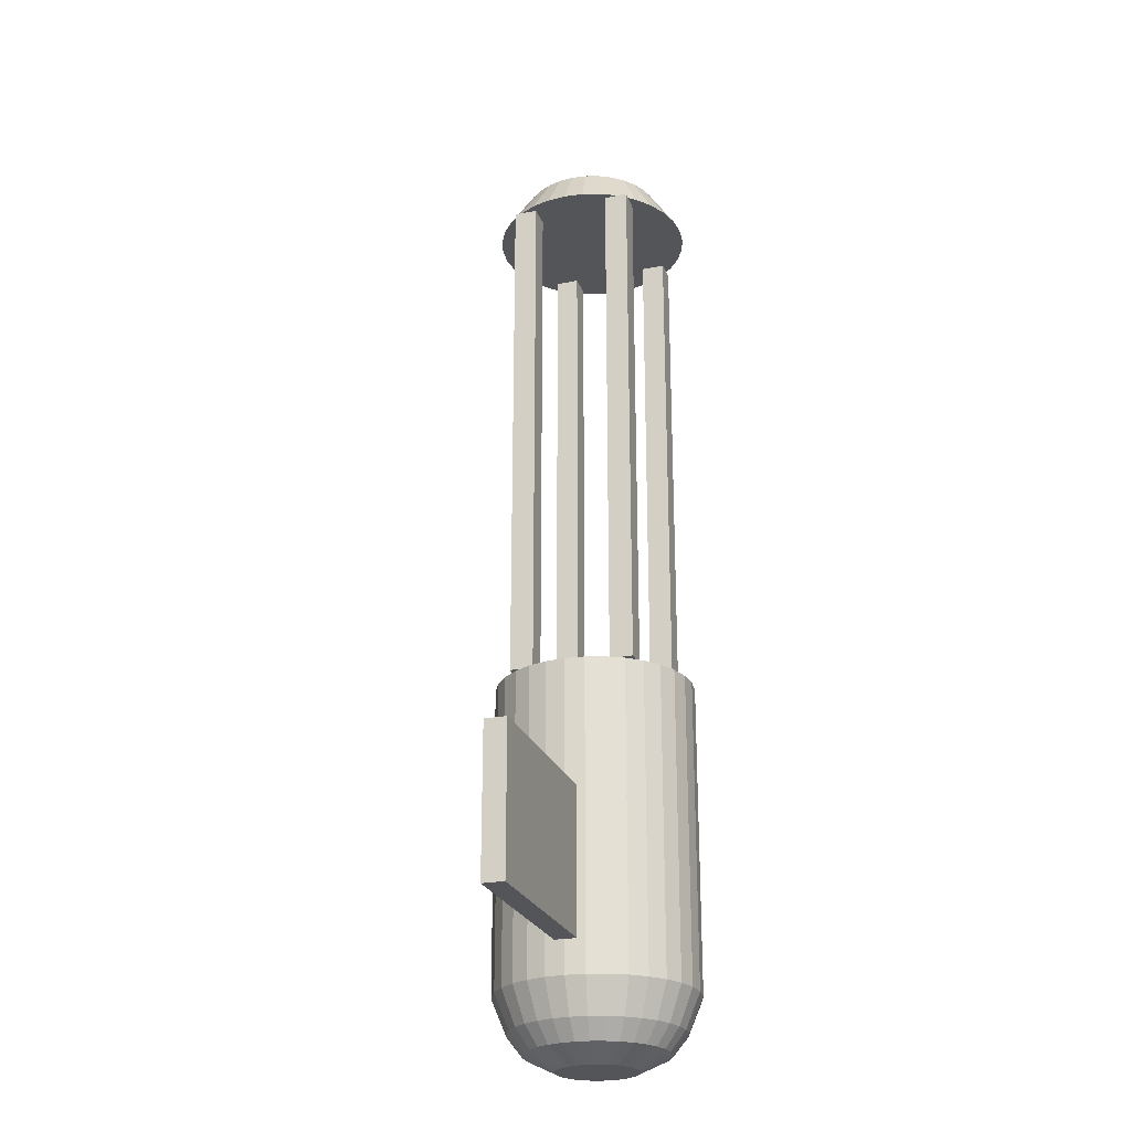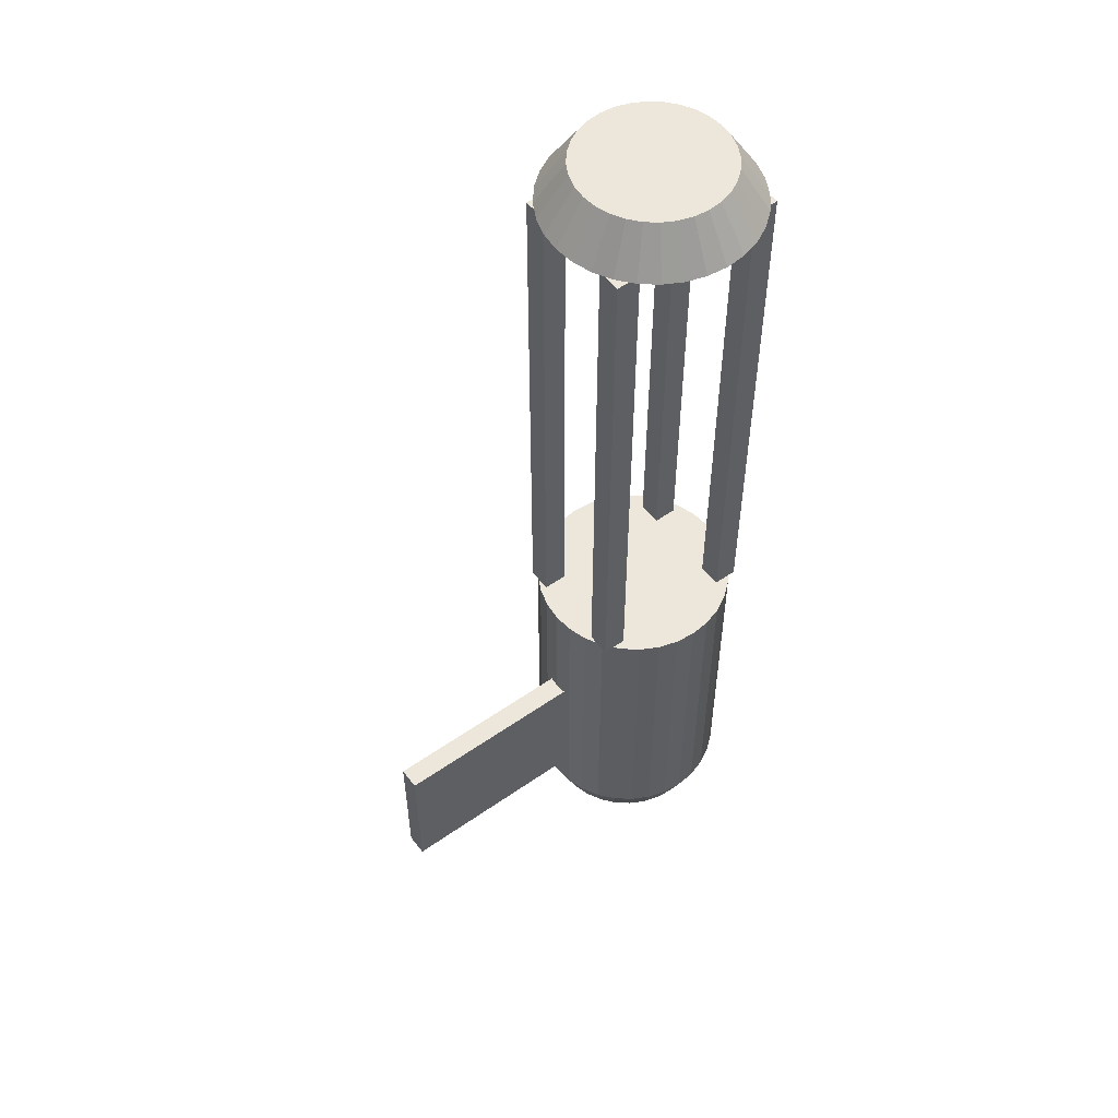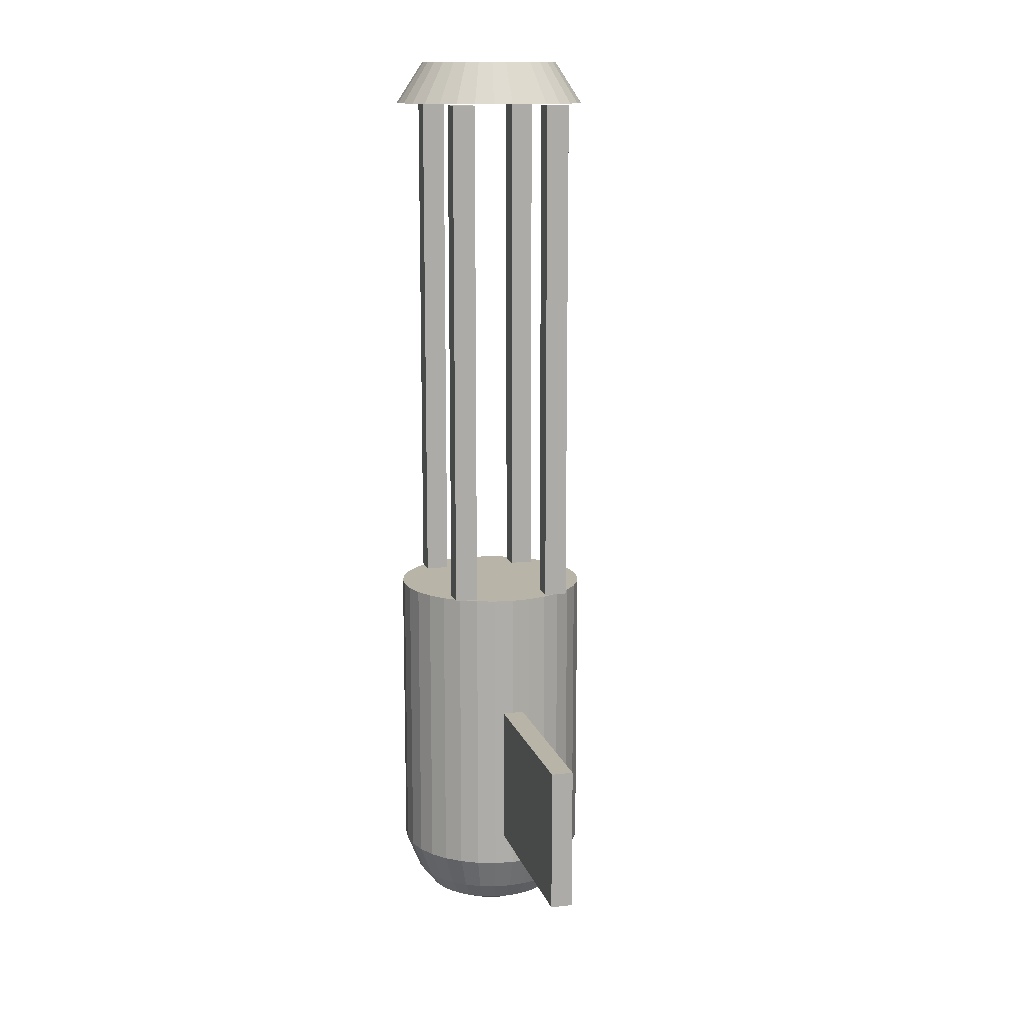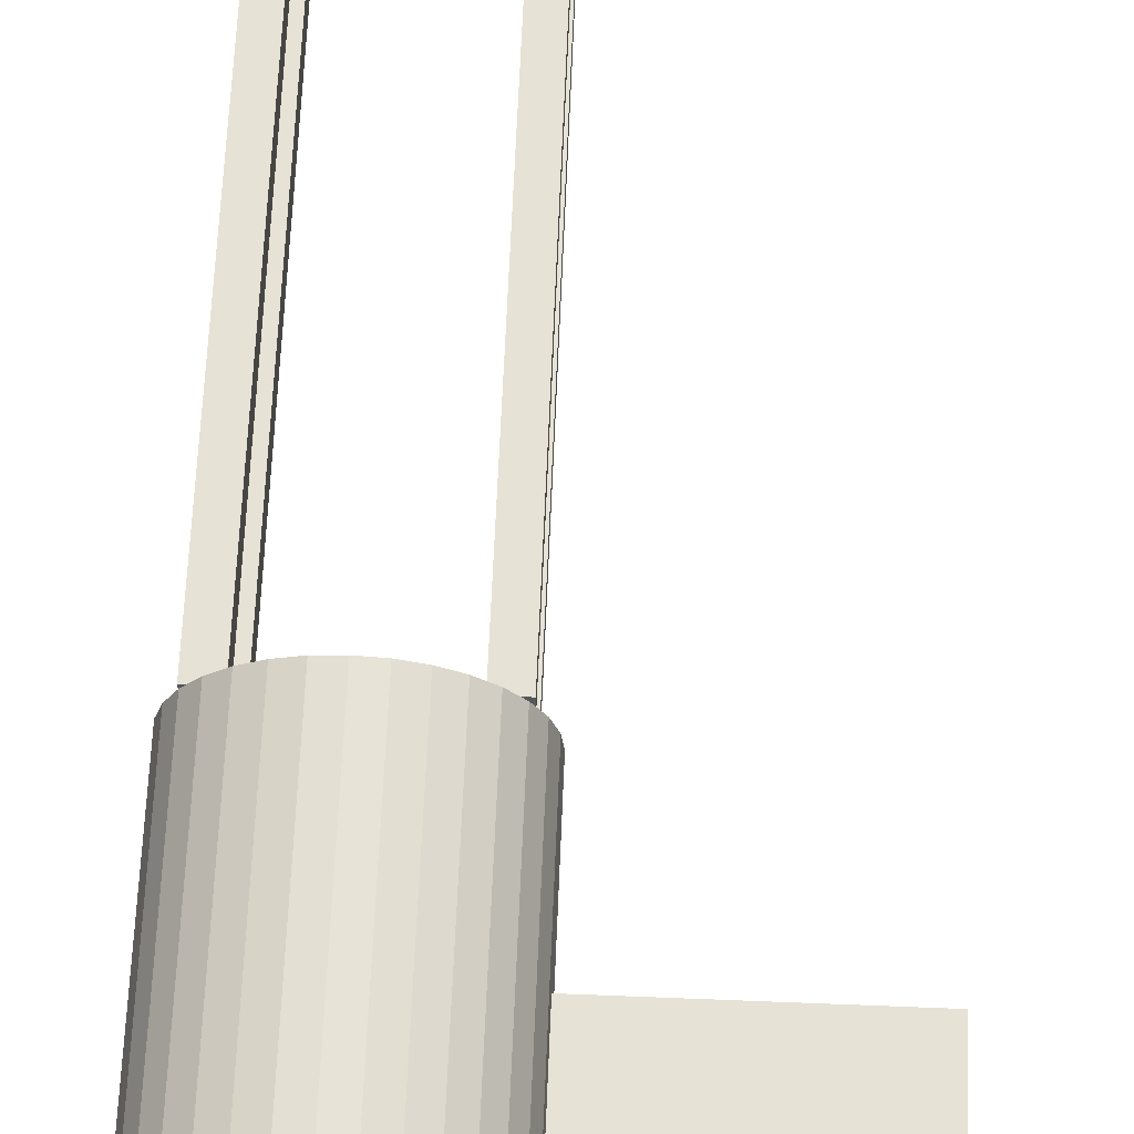
<metadata>
{"format":"obj","ext":"obj","renderer":"f3d","projection":"perspective","resolution":1024,"background":"white","views":[{"elev":-24.6,"azim":-72.1,"up":"+Z"},{"elev":53.7,"azim":-36.7,"up":"+Z"},{"elev":13.0,"azim":-104.8,"up":"+Z"},{"elev":63.6,"azim":-177.7,"up":"+Y"}]}
</metadata>
<code>
o right_wing
v 5.062 -1.379 3.287
v 5.062 -1.379 -0.9543
v 5.331 -1.352 3.287
v 5.331 -1.352 -0.9543
v 5.59 -1.274 3.287
v 5.59 -1.274 -0.9543
v 5.829 -1.146 3.287
v 5.829 -1.146 -0.9543
v 6.039 -0.9742 3.287
v 6.039 -0.9742 -0.9543
v 6.21 -0.7649 3.287
v 6.21 -0.7649 -0.9543
v 6.338 -0.5261 3.287
v 6.338 -0.5261 -0.9543
v 6.417 -0.2669 3.287
v 6.417 -0.2669 -0.9543
v 6.443 0.002579 3.287
v 6.443 0.002579 -0.9543
v 6.417 0.2721 3.287
v 6.417 0.2721 -0.9543
v 6.338 0.5312 3.287
v 6.338 0.5312 -0.9543
v 6.21 0.7701 3.287
v 6.21 0.7701 -0.9543
v 6.039 0.9794 3.287
v 6.039 0.9794 -0.9543
v 5.829 1.151 3.287
v 5.829 1.151 -0.9543
v 5.59 1.279 3.287
v 5.59 1.279 -0.9543
v 5.331 1.357 3.287
v 5.331 1.357 -0.9543
v 5.062 1.384 3.287
v 5.062 1.384 -0.9543
v 4.792 1.357 3.287
v 4.792 1.357 -0.9543
v 4.533 1.279 3.287
v 4.533 1.279 -0.9543
v 4.294 1.151 3.287
v 4.294 1.151 -0.9543
v 4.085 0.9794 3.287
v 4.085 0.9794 -0.9543
v 3.913 0.7701 3.287
v 3.913 0.7701 -0.9543
v 3.786 0.5312 3.287
v 3.786 0.5312 -0.9543
v 3.707 0.2721 3.287
v 3.707 0.2721 -0.9543
v 3.68 0.002578 3.287
v 3.68 0.002578 -0.9543
v 3.707 -0.2669 3.287
v 3.707 -0.2669 -0.9543
v 3.786 -0.5261 3.287
v 3.786 -0.5261 -0.9543
v 3.913 -0.7649 3.287
v 3.913 -0.7649 -0.9543
v 4.085 -0.9742 3.287
v 4.085 -0.9742 -0.9543
v 4.294 -1.146 3.287
v 4.294 -1.146 -0.9543
v 4.533 -1.274 3.287
v 4.533 -1.274 -0.9543
v 4.792 -1.352 3.287
v 4.792 -1.352 -0.9543
v 5.062 -1.181 -1.435
v 5.293 -1.158 -1.435
v 5.515 -1.091 -1.435
v 5.719 -0.9814 -1.435
v 5.899 -0.8343 -1.435
v 6.046 -0.6549 -1.435
v 6.155 -0.4503 -1.435
v 6.223 -0.2283 -1.435
v 6.245 0.002579 -1.435
v 6.223 0.2335 -1.435
v 6.155 0.4555 -1.435
v 6.046 0.6601 -1.435
v 5.899 0.8394 -1.435
v 5.719 0.9866 -1.435
v 5.515 1.096 -1.435
v 5.293 1.163 -1.435
v 5.062 1.186 -1.435
v 4.831 1.163 -1.435
v 4.609 1.096 -1.435
v 4.404 0.9866 -1.435
v 4.225 0.8394 -1.435
v 4.078 0.6601 -1.435
v 3.968 0.4555 -1.435
v 3.901 0.2335 -1.435
v 3.878 0.002578 -1.435
v 3.901 -0.2283 -1.435
v 3.968 -0.4503 -1.435
v 4.078 -0.6549 -1.435
v 4.225 -0.8343 -1.435
v 4.404 -0.9815 -1.435
v 4.609 -1.091 -1.435
v 4.831 -1.158 -1.435
v 5.062 -0.9728 -1.7
v 5.252 -0.9541 -1.7
v 5.435 -0.8986 -1.7
v 5.604 -0.8084 -1.7
v 5.751 -0.6871 -1.7
v 5.873 -0.5393 -1.7
v 5.963 -0.3707 -1.7
v 6.018 -0.1877 -1.7
v 6.037 0.002579 -1.7
v 6.018 0.1929 -1.7
v 5.963 0.3758 -1.7
v 5.873 0.5445 -1.7
v 5.751 0.6923 -1.7
v 5.604 0.8136 -1.7
v 5.435 0.9037 -1.7
v 5.252 0.9592 -1.7
v 5.062 0.978 -1.7
v 4.872 0.9592 -1.7
v 4.689 0.9037 -1.7
v 4.52 0.8136 -1.7
v 4.372 0.6923 -1.7
v 4.251 0.5445 -1.7
v 4.161 0.3758 -1.7
v 4.105 0.1929 -1.7
v 4.086 0.002578 -1.7
v 4.105 -0.1877 -1.7
v 4.161 -0.3707 -1.7
v 4.251 -0.5393 -1.7
v 4.372 -0.6871 -1.7
v 4.52 -0.8084 -1.7
v 4.689 -0.8986 -1.7
v 4.872 -0.9541 -1.7
v 5.062 -0.5494 -1.906
v 5.169 -0.5388 -1.906
v 5.273 -0.5074 -1.906
v 5.368 -0.4564 -1.906
v 5.452 -0.3877 -1.906
v 5.521 -0.3041 -1.906
v 5.572 -0.2087 -1.906
v 5.603 -0.1051 -1.906
v 5.614 0.002579 -1.906
v 5.603 0.1103 -1.906
v 5.572 0.2138 -1.906
v 5.521 0.3092 -1.906
v 5.452 0.3929 -1.906
v 5.368 0.4615 -1.906
v 5.273 0.5125 -1.906
v 5.169 0.544 -1.906
v 5.062 0.5546 -1.906
v 4.954 0.544 -1.906
v 4.851 0.5125 -1.906
v 4.755 0.4615 -1.906
v 4.671 0.3929 -1.906
v 4.603 0.3092 -1.906
v 4.552 0.2138 -1.906
v 4.52 0.1103 -1.906
v 4.51 0.002578 -1.906
v 4.52 -0.1051 -1.906
v 4.552 -0.2087 -1.906
v 4.603 -0.3041 -1.906
v 4.671 -0.3877 -1.906
v 4.755 -0.4564 -1.906
v 4.851 -0.5074 -1.906
v 4.954 -0.5388 -1.906
v 3.871 0.5127 10.61
v 3.871 0.5127 3.288
v 4.194 0.5127 3.288
v 4.194 0.5127 10.61
v 3.871 0.8361 10.61
v 3.871 0.8361 3.288
v 4.194 0.8361 3.288
v 4.194 0.8361 10.61
v 5.893 0.5127 10.61
v 5.893 0.5127 3.288
v 6.216 0.5127 3.288
v 6.216 0.5127 10.61
v 5.893 0.8361 10.61
v 5.893 0.8361 3.288
v 6.216 0.8361 3.288
v 6.216 0.8361 10.61
v 3.871 -0.8873 10.61
v 3.871 -0.8873 3.288
v 4.194 -0.8873 3.288
v 4.194 -0.8873 10.61
v 3.871 -0.5639 10.61
v 3.871 -0.5639 3.288
v 4.194 -0.5639 3.288
v 4.194 -0.5639 10.61
v 5.893 -0.8873 10.61
v 5.893 -0.8873 3.288
v 6.216 -0.8873 3.288
v 6.216 -0.8873 10.61
v 5.893 -0.5639 10.61
v 5.893 -0.5639 3.288
v 6.216 -0.5639 3.288
v 6.216 -0.5639 10.61
v 5.062 -1.379 10.63
v 5.331 -1.352 10.63
v 5.59 -1.274 10.63
v 5.829 -1.146 10.63
v 6.039 -0.9742 10.63
v 6.21 -0.7649 10.63
v 6.338 -0.5261 10.63
v 6.417 -0.2669 10.63
v 6.443 0.002579 10.63
v 6.417 0.2721 10.63
v 6.338 0.5312 10.63
v 6.21 0.7701 10.63
v 6.039 0.9794 10.63
v 5.829 1.151 10.63
v 5.59 1.279 10.63
v 5.331 1.357 10.63
v 5.062 1.384 10.63
v 4.792 1.357 10.63
v 4.533 1.279 10.63
v 4.294 1.151 10.63
v 4.085 0.9794 10.63
v 3.913 0.7701 10.63
v 3.786 0.5312 10.63
v 3.707 0.2721 10.63
v 3.68 0.002578 10.63
v 3.707 -0.2669 10.63
v 3.786 -0.5261 10.63
v 3.913 -0.7649 10.63
v 4.085 -0.9742 10.63
v 4.294 -1.146 10.63
v 4.533 -1.274 10.63
v 4.792 -1.352 10.63
v 5.062 -0.9965 11.22
v 5.257 -0.9773 11.22
v 5.444 -0.9205 11.22
v 5.617 -0.8281 11.22
v 5.768 -0.7039 11.22
v 5.893 -0.5525 11.22
v 5.985 -0.3798 11.22
v 6.042 -0.1923 11.22
v 6.061 0.002579 11.22
v 6.042 0.1975 11.22
v 5.985 0.3849 11.22
v 5.893 0.5576 11.22
v 5.768 0.709 11.22
v 5.617 0.8333 11.22
v 5.444 0.9256 11.22
v 5.257 0.9825 11.22
v 5.062 1.002 11.22
v 4.867 0.9825 11.22
v 4.679 0.9256 11.22
v 4.507 0.8333 11.22
v 4.355 0.709 11.22
v 4.231 0.5576 11.22
v 4.139 0.3849 11.22
v 4.082 0.1975 11.22
v 4.063 0.002578 11.22
v 4.082 -0.1923 11.22
v 4.139 -0.3798 11.22
v 4.231 -0.5525 11.22
v 4.355 -0.7039 11.22
v 4.507 -0.8281 11.22
v 4.679 -0.9205 11.22
v 4.867 -0.9773 11.22
v 0.9991 -0.1575 1.502
v 0.9991 -0.1575 -0.4976
v 3.699 -0.1575 -0.4976
v 3.699 -0.1575 1.502
v 0.9991 0.1425 1.502
v 0.9991 0.1425 -0.4976
v 3.699 0.1425 -0.4976
v 3.699 0.1425 1.502
f 1 2 4
f 3 4 5
f 5 6 7
f 7 8 10
f 9 10 12
f 11 12 14
f 13 14 16
f 15 16 18
f 17 18 19
f 19 20 22
f 21 22 23
f 23 24 25
f 25 26 28
f 27 28 29
f 29 30 31
f 31 32 34
f 33 34 35
f 35 36 38
f 37 38 40
f 39 40 41
f 41 42 44
f 43 44 45
f 45 46 48
f 47 48 49
f 49 50 52
f 51 52 54
f 53 54 55
f 55 56 58
f 57 58 60
f 59 60 61
f 46 44 86
f 63 64 2
f 61 62 63
f 1 3 63
f 71 70 102
f 22 20 75
f 60 58 93
f 36 34 81
f 12 10 69
f 50 48 88
f 26 24 76
f 64 62 95
f 40 38 83
f 16 14 71
f 54 52 90
f 30 28 79
f 6 4 66
f 44 42 86
f 20 18 74
f 58 56 92
f 34 32 80
f 10 8 69
f 48 46 87
f 4 2 65
f 24 22 76
f 62 60 94
f 38 36 82
f 14 12 70
f 52 50 89
f 28 26 77
f 2 64 96
f 42 40 84
f 18 16 72
f 56 54 91
f 32 30 79
f 8 6 67
f 106 105 138
f 66 65 97
f 65 96 97
f 92 91 123
f 87 86 119
f 82 81 113
f 77 76 108
f 72 71 104
f 67 66 99
f 93 92 124
f 88 87 119
f 83 82 114
f 78 77 110
f 73 72 105
f 68 67 100
f 94 93 126
f 89 88 120
f 84 83 116
f 79 78 111
f 74 73 106
f 69 68 101
f 95 94 126
f 90 89 121
f 85 84 117
f 80 79 111
f 75 74 107
f 70 69 102
f 96 95 127
f 91 90 122
f 86 85 117
f 81 80 112
f 76 75 108
f 101 100 132
f 127 126 159
f 122 121 153
f 117 116 148
f 112 111 143
f 107 106 139
f 102 101 133
f 128 127 159
f 123 122 154
f 118 117 149
f 113 112 144
f 108 107 139
f 103 102 135
f 98 97 129
f 97 128 129
f 124 123 155
f 119 118 151
f 114 113 146
f 109 108 141
f 104 103 135
f 99 98 131
f 125 124 156
f 120 119 151
f 115 114 146
f 110 109 142
f 105 104 136
f 100 99 131
f 126 125 158
f 121 120 152
f 116 115 148
f 111 110 143
f 131 130 132
f 165 166 162
f 166 167 163
f 167 168 164
f 168 165 161
f 161 162 163
f 168 167 166
f 173 174 170
f 174 175 171
f 175 176 172
f 176 173 169
f 169 170 171
f 176 175 174
f 181 182 178
f 182 183 179
f 183 184 180
f 184 181 177
f 177 178 179
f 184 183 182
f 189 190 186
f 190 191 187
f 191 192 188
f 192 189 185
f 185 186 187
f 192 191 190
f 246 244 248
f 228 227 255
f 196 195 227
f 222 221 254
f 217 216 248
f 212 211 244
f 207 206 238
f 202 201 234
f 197 196 229
f 223 222 254
f 218 217 249
f 213 212 244
f 208 207 240
f 203 202 234
f 198 197 229
f 224 223 255
f 219 218 251
f 214 213 245
f 209 208 240
f 204 203 236
f 199 198 230
f 194 193 226
f 193 224 256
f 220 219 251
f 215 214 247
f 210 209 242
f 205 204 237
f 200 199 232
f 195 194 226
f 221 220 252
f 216 215 247
f 211 210 242
f 206 205 237
f 201 200 232
f 261 262 258
f 262 263 259
f 263 264 260
f 264 261 257
f 257 258 259
f 264 263 262
f 3 1 4
f 199 231 232
f 31 35 63
f 9 7 10
f 11 9 12
f 13 11 14
f 15 13 16
f 17 15 18
f 67 99 100
f 21 19 22
f 17 19 21
f 6 8 7
f 27 25 28
f 203 235 236
f 224 214 215
f 33 31 34
f 39 41 43
f 37 35 38
f 39 37 40
f 83 115 116
f 43 41 44
f 24 26 25
f 47 45 48
f 201 202 203
f 51 49 52
f 53 51 54
f 96 128 97
f 57 55 58
f 59 57 60
f 75 107 108
f 87 46 86
f 1 63 2
f 194 210 211
f 63 3 7
f 138 137 136
f 63 7 13
f 34 36 35
f 78 110 111
f 63 13 21
f 60 62 61
f 13 15 21
f 4 6 5
f 21 23 63
f 23 25 63
f 25 27 29
f 63 25 29
f 35 31 33
f 29 31 63
f 22 24 23
f 37 39 43
f 35 37 43
f 69 101 102
f 45 35 43
f 47 35 45
f 47 49 35
f 57 35 49
f 57 53 55
f 51 53 49
f 105 137 138
f 149 147 153
f 57 59 63
f 196 228 229
f 103 71 102
f 48 50 49
f 94 60 93
f 82 36 81
f 70 12 69
f 89 50 88
f 77 26 76
f 96 64 95
f 84 40 83
f 72 16 71
f 91 54 90
f 110 142 143
f 67 6 66
f 130 129 160
f 9 11 13
f 93 58 92
f 81 34 80
f 221 222 223
f 88 48 87
f 66 4 65
f 208 210 194
f 95 62 94
f 83 38 82
f 71 14 70
f 90 52 89
f 78 28 77
f 65 2 96
f 85 42 84
f 73 18 72
f 92 56 91
f 80 32 79
f 68 8 67
f 216 217 221
f 98 66 97
f 86 118 119
f 124 92 123
f 156 155 154
f 114 82 113
f 109 77 108
f 152 151 153
f 72 104 105
f 125 93 124
f 120 88 119
f 115 83 114
f 125 157 158
f 207 239 240
f 230 240 231
f 77 109 110
f 121 89 120
f 66 98 99
f 237 236 235
f 53 57 49
f 20 74 75
f 127 95 126
f 122 90 121
f 98 130 131
f 112 80 111
f 93 125 126
f 113 145 146
f 128 96 127
f 123 91 122
f 118 86 117
f 113 81 112
f 193 225 226
f 133 101 132
f 84 116 117
f 154 122 153
f 149 117 148
f 144 112 143
f 219 220 221
f 134 102 133
f 160 128 159
f 155 123 154
f 150 118 149
f 145 113 144
f 140 108 139
f 28 78 79
f 130 98 129
f 240 235 231
f 156 124 155
f 108 140 141
f 62 64 63
f 106 138 139
f 136 104 135
f 118 150 151
f 157 125 156
f 152 120 151
f 147 115 146
f 3 5 7
f 137 105 136
f 132 100 131
f 73 105 106
f 153 121 152
f 42 85 86
f 115 147 148
f 132 130 160
f 147 146 145
f 132 160 157
f 144 141 133
f 157 156 132
f 132 156 154
f 40 42 41
f 154 153 132
f 54 56 55
f 133 132 153
f 147 149 148
f 150 149 153
f 74 106 107
f 136 141 138
f 233 232 235
f 145 153 147
f 142 144 143
f 145 133 153
f 238 237 235
f 141 139 138
f 140 139 141
f 159 158 160
f 142 141 144
f 71 103 104
f 226 225 256
f 145 144 133
f 134 133 135
f 136 135 141
f 161 165 162
f 162 166 163
f 163 167 164
f 164 168 161
f 164 161 163
f 165 168 166
f 169 173 170
f 170 174 171
f 171 175 172
f 172 176 169
f 172 169 171
f 173 176 174
f 177 181 178
f 178 182 179
f 179 183 180
f 180 184 177
f 180 177 179
f 181 184 182
f 185 189 186
f 186 190 187
f 187 191 188
f 188 192 185
f 188 185 187
f 189 192 190
f 198 194 195
f 197 198 195
f 198 199 194
f 199 200 194
f 194 200 203
f 211 243 244
f 200 201 203
f 203 204 194
f 204 205 194
f 194 205 207
f 68 100 101
f 219 217 218
f 217 219 221
f 208 209 210
f 207 208 194
f 218 250 251
f 193 194 211
f 102 134 135
f 213 211 212
f 193 211 213
f 215 216 221
f 126 158 159
f 234 233 235
f 244 230 248
f 193 213 214
f 224 193 214
f 30 32 31
f 223 224 215
f 215 221 223
f 227 226 255
f 109 141 142
f 256 255 226
f 255 254 228
f 254 253 228
f 253 252 228
f 252 251 228
f 228 251 249
f 18 20 19
f 249 248 228
f 228 248 230
f 246 245 244
f 247 246 248
f 240 239 238
f 205 206 207
f 229 228 230
f 59 61 63
f 158 157 160
f 243 242 230
f 242 241 230
f 241 240 230
f 232 231 235
f 15 17 21
f 240 238 235
f 195 196 197
f 7 9 13
f 135 133 141
f 151 150 153
f 128 160 129
f 228 196 227
f 244 243 230
f 249 217 248
f 209 241 242
f 239 207 238
f 28 30 29
f 63 35 57
f 255 223 254
f 250 218 249
f 245 213 244
f 8 68 69
f 235 203 234
f 230 198 229
f 256 224 255
f 221 253 254
f 246 214 245
f 241 209 240
f 22 75 76
f 231 199 230
f 204 236 237
f 225 193 256
f 252 220 251
f 201 233 234
f 251 250 249
f 18 73 74
f 214 246 247
f 227 195 226
f 253 221 252
f 248 216 247
f 243 211 242
f 238 206 237
f 233 201 232
f 257 261 258
f 258 262 259
f 259 263 260
f 260 264 257
f 260 257 259
f 261 264 262
f 44 46 45

</code>
